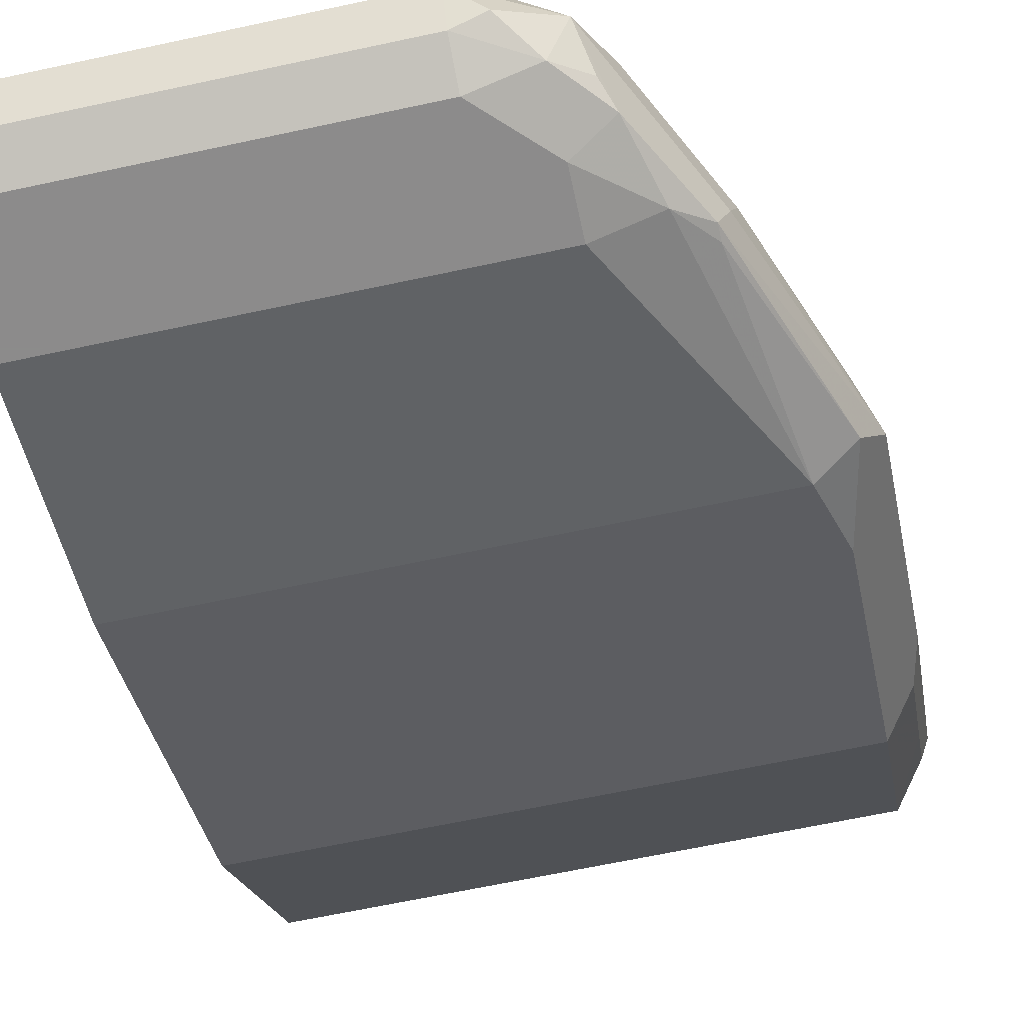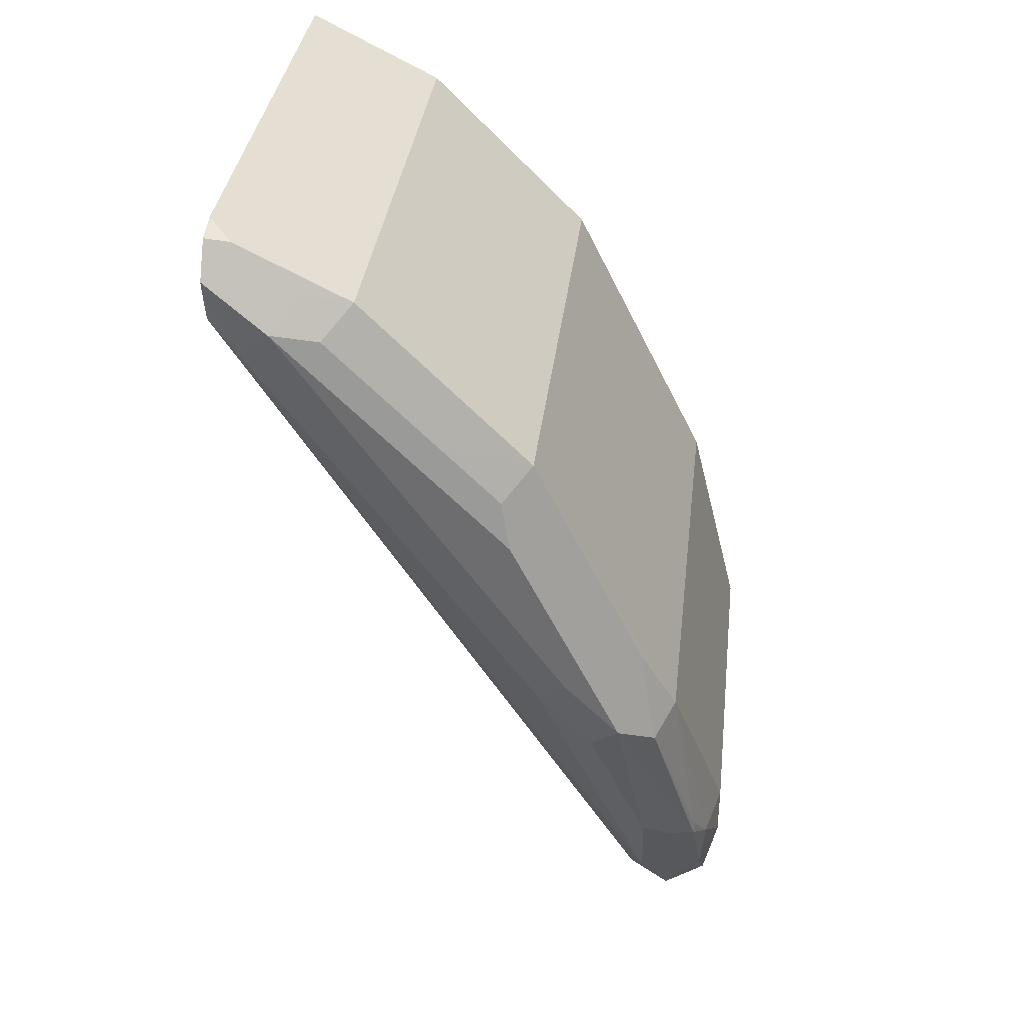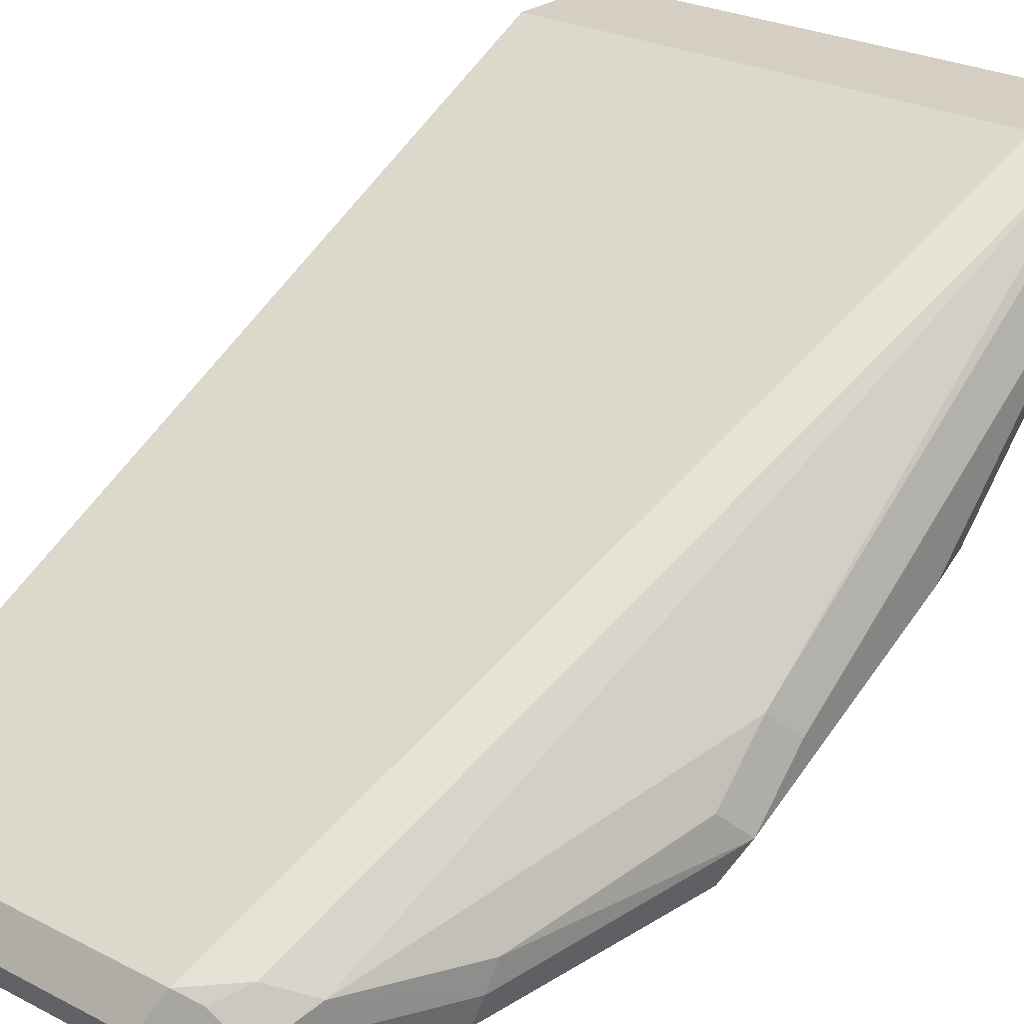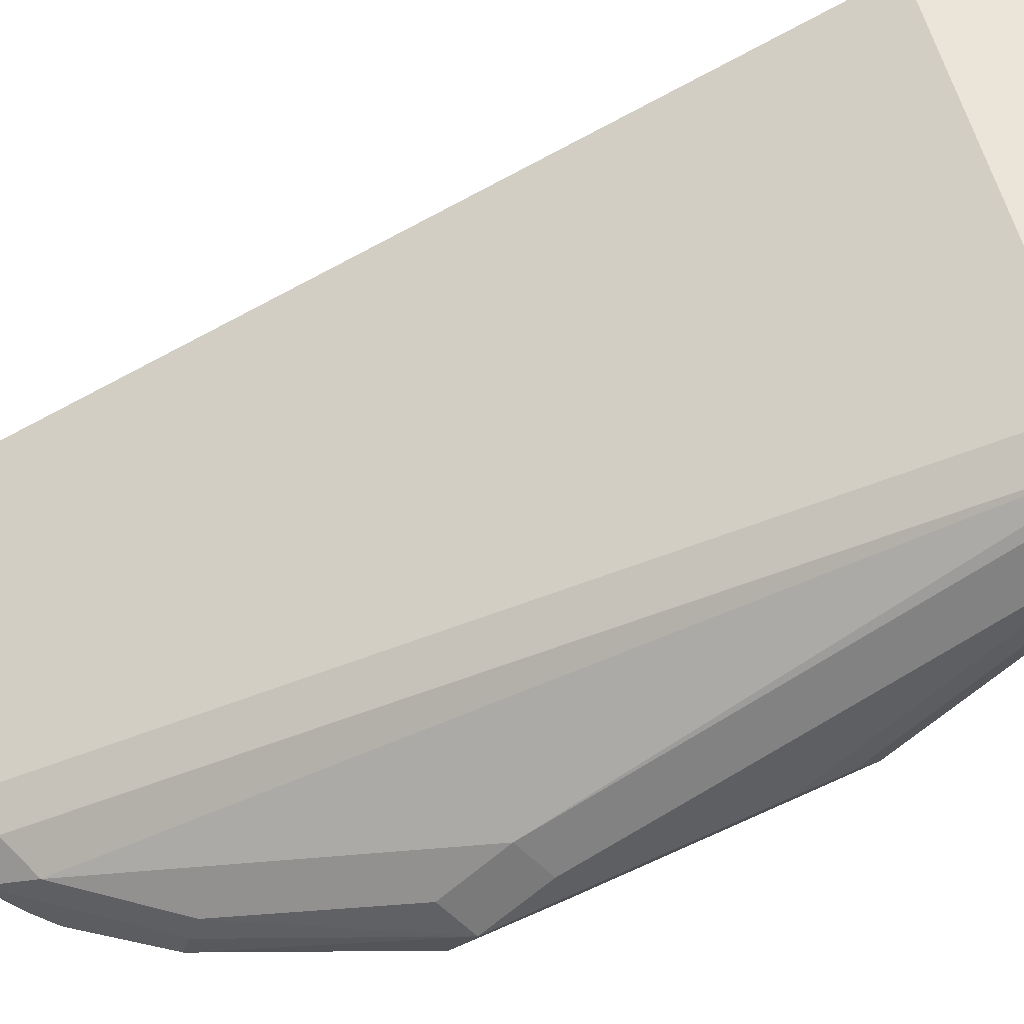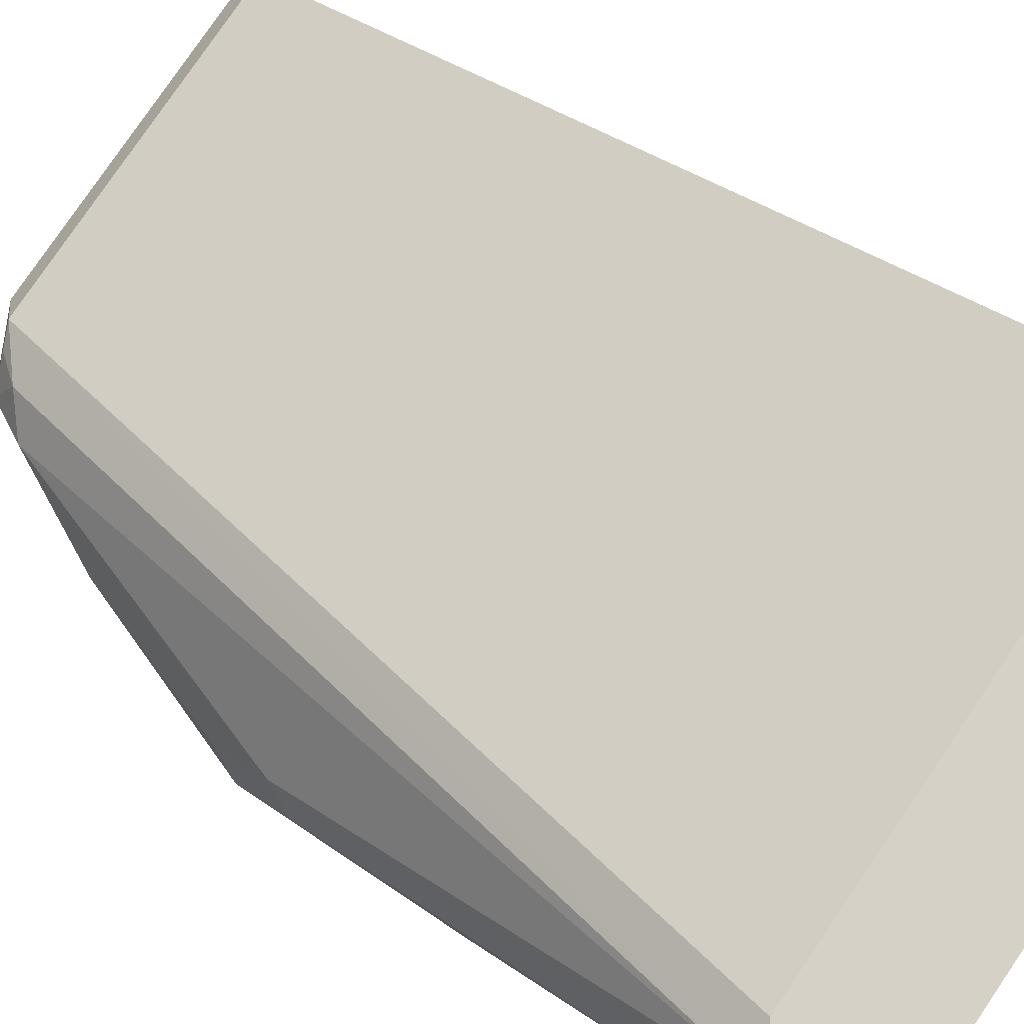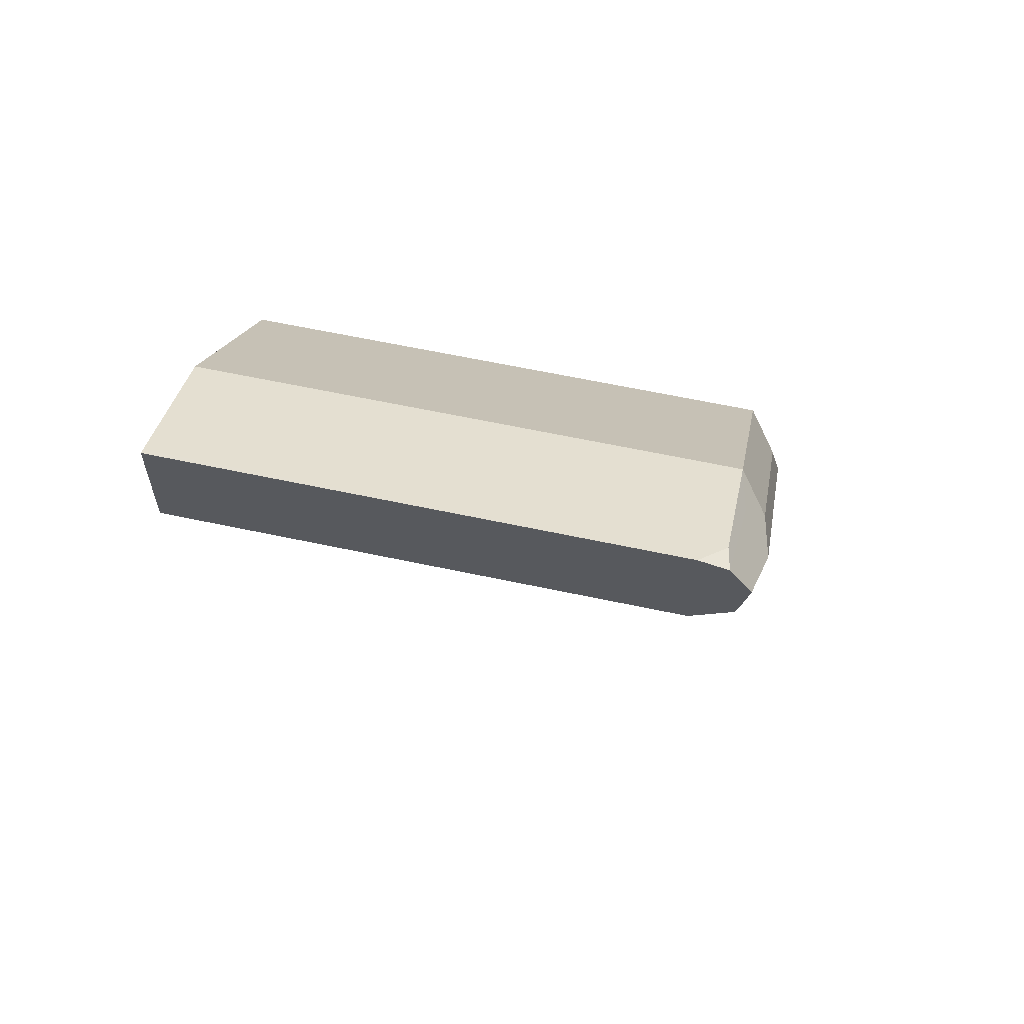
<metadata>
{"format":"obj","ext":"obj","renderer":"f3d","projection":"perspective","resolution":1024,"background":"white","views":[{"elev":-64.0,"azim":12.3,"up":"+Z"},{"elev":35.0,"azim":96.7,"up":"+Y"},{"elev":25.5,"azim":39.6,"up":"+Z"},{"elev":45.0,"azim":80.6,"up":"+Z"},{"elev":79.7,"azim":124.3,"up":"+Z"},{"elev":61.8,"azim":12.3,"up":"+Y"}]}
</metadata>
<code>
v 0.6524 0.468 -0.468
v 0.6524 0.4538 -0.4822
v 0.65 0.4656 -0.4798
v 0.6453 0.4751 -0.4751
v 0.6476 0.4775 -0.4633
v 0.649 0.4808 -0.4524
v 0.6498 0.4796 -0.4524
v 0.6488 0.4609 -0.4609
v 0.6524 0.3687 -0.5389
v 0.65 0.4515 -0.494
v 0.6524 0.4254 -0.5106
v 0.6429 0.4727 -0.4869
v 0.6429 0.4869 -0.4586
v 0.6441 0.4881 -0.4524
v 0.6488 0.475 -0.4524
v 0.6471 0.4685 -0.4524
v 0.6488 0.3616 -0.5318
v 0.6524 0.3546 -0.5531
v 0.65 0.4373 -0.5082
v 0.6429 0.4444 -0.5153
v 0.6524 0.4113 -0.5247
v 0.5106 0.4727 -0.4869
v 0.6335 0.4775 -0.4775
v 0.5106 0.4893 -0.4538
v 0.6368 0.49 -0.4524
v 0.6368 0.4616 -0.4524
v 0.6004 0.26 -0.5578
v 0.6116 0.2695 -0.5566
v 0.6205 0.2766 -0.5602
v 0.6488 0.3475 -0.546
v 0.6346 0.3049 -0.5602
v 0.6335 0.3026 -0.5673
v 0.6311 0.3014 -0.5744
v 0.6476 0.3498 -0.5625
v 0.6453 0.3616 -0.5602
v 0.6453 0.39 -0.546
v 0.65 0.4231 -0.5224
v 0.6429 0.4302 -0.5295
v 0.5106 0.4444 -0.5153
v 0.6453 0.4183 -0.5318
v 0.5106 0.4775 -0.4775
v 0.5106 0.49 -0.4524
v 0.5106 0.4616 -0.4524
v 0.5106 0.26 -0.5578
v 0.5956 0.2553 -0.5673
v 0.6145 0.2647 -0.5673
v 0.6063 0.2624 -0.5602
v 0.6193 0.2742 -0.5673
v 0.6287 0.2931 -0.5673
v 0.6193 0.2789 -0.5767
v 0.624 0.2961 -0.5779
v 0.6311 0.3049 -0.5744
v 0.6382 0.3546 -0.5673
v 0.6429 0.3735 -0.5578
v 0.5106 0.4302 -0.5295
v 0.5106 0.2553 -0.5673
v 0.5247 0.2553 -0.5673
v 0.5956 0.26 -0.5767
v 0.6027 0.2588 -0.5744
v 0.6098 0.2677 -0.5779
v 0.6169 0.273 -0.5744
v 0.6098 0.2837 -0.5815
v 0.6098 0.2978 -0.5815
v 0.5106 0.3546 -0.5673
v 0.5106 0.26 -0.5767
v 0.5956 0.2695 -0.5815
v 0.5106 0.2978 -0.5815
v 0.5106 0.2695 -0.5815
f 28 46 29
f 29 46 48
f 29 48 49
f 29 49 32
f 29 32 31
f 29 31 30
f 33 50 51
f 32 50 33
f 33 51 52
f 33 52 34
f 34 53 35
f 28 47 46
f 34 52 53
f 32 49 50
f 27 47 28
f 22 24 41
f 27 45 46
f 27 57 45
f 27 44 57
f 26 44 27
f 26 43 44
f 24 42 25
f 23 41 24
f 22 42 24
f 22 43 42
f 22 44 43
f 22 56 44
f 22 65 56
f 22 68 65
f 35 53 54
f 27 46 47
f 35 54 36
f 53 63 67
f 36 38 40
f 22 67 68
f 62 67 63
f 62 68 67
f 62 66 68
f 60 66 62
f 58 66 60
f 58 68 66
f 58 65 68
f 58 60 59
f 56 65 57
f 53 67 64
f 51 53 52
f 51 63 53
f 51 62 63
f 36 54 38
f 50 60 62
f 50 62 51
f 48 50 49
f 46 50 48
f 46 61 50
f 46 60 61
f 46 59 60
f 45 59 46
f 45 58 59
f 45 65 58
f 45 57 65
f 44 56 57
f 38 64 55
f 38 53 64
f 38 54 53
f 50 61 60
f 22 64 67
f 3 10 12
f 22 39 55
f 8 16 17
f 8 15 16
f 7 15 8
f 6 15 7
f 6 16 15
f 6 26 16
f 6 43 26
f 6 42 43
f 6 25 42
f 6 14 25
f 5 14 6
f 4 14 5
f 4 13 14
f 4 12 13
f 3 12 4
f 22 55 64
f 2 11 10
f 1 11 2
f 1 21 11
f 1 9 18
f 1 17 9
f 1 8 17
f 1 7 8
f 1 6 7
f 1 5 6
f 1 4 5
f 1 3 4
f 1 10 3
f 1 2 10
f 9 17 30
f 9 30 18
f 1 18 21
f 10 19 38
f 10 11 19
f 21 38 37
f 21 40 38
f 20 55 39
f 20 38 55
f 19 37 38
f 18 40 21
f 18 36 40
f 18 35 36
f 18 34 35
f 18 33 34
f 18 32 33
f 18 31 32
f 18 30 31
f 17 29 30
f 19 21 37
f 16 28 29
f 10 38 20
f 16 29 17
f 10 20 12
f 11 21 19
f 12 22 41
f 12 23 13
f 12 20 39
f 12 41 23
f 13 24 25
f 13 25 14
f 13 23 24
f 16 26 27
f 16 27 28
f 12 39 22

</code>
